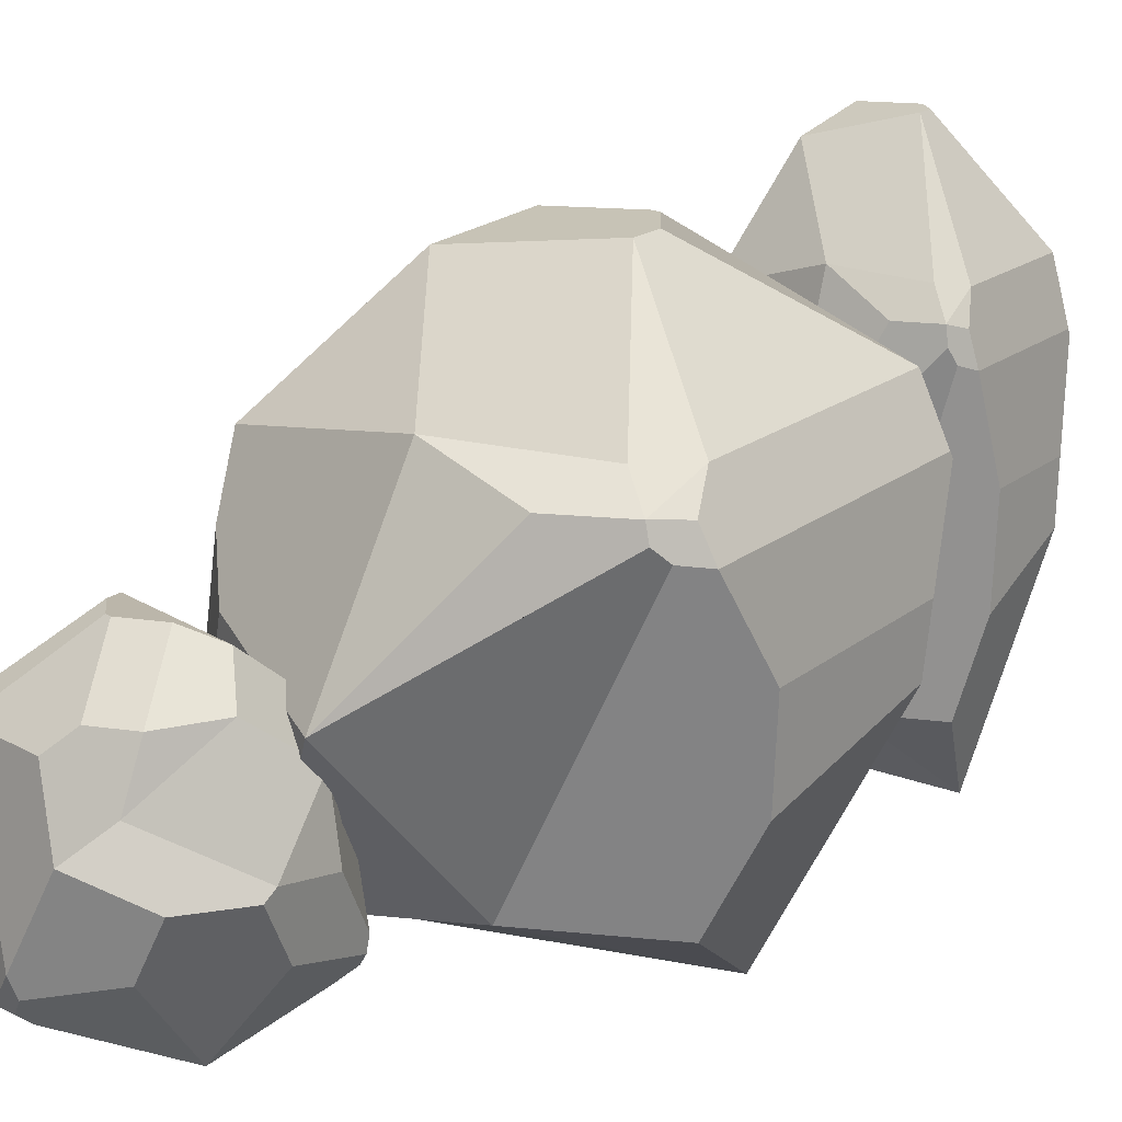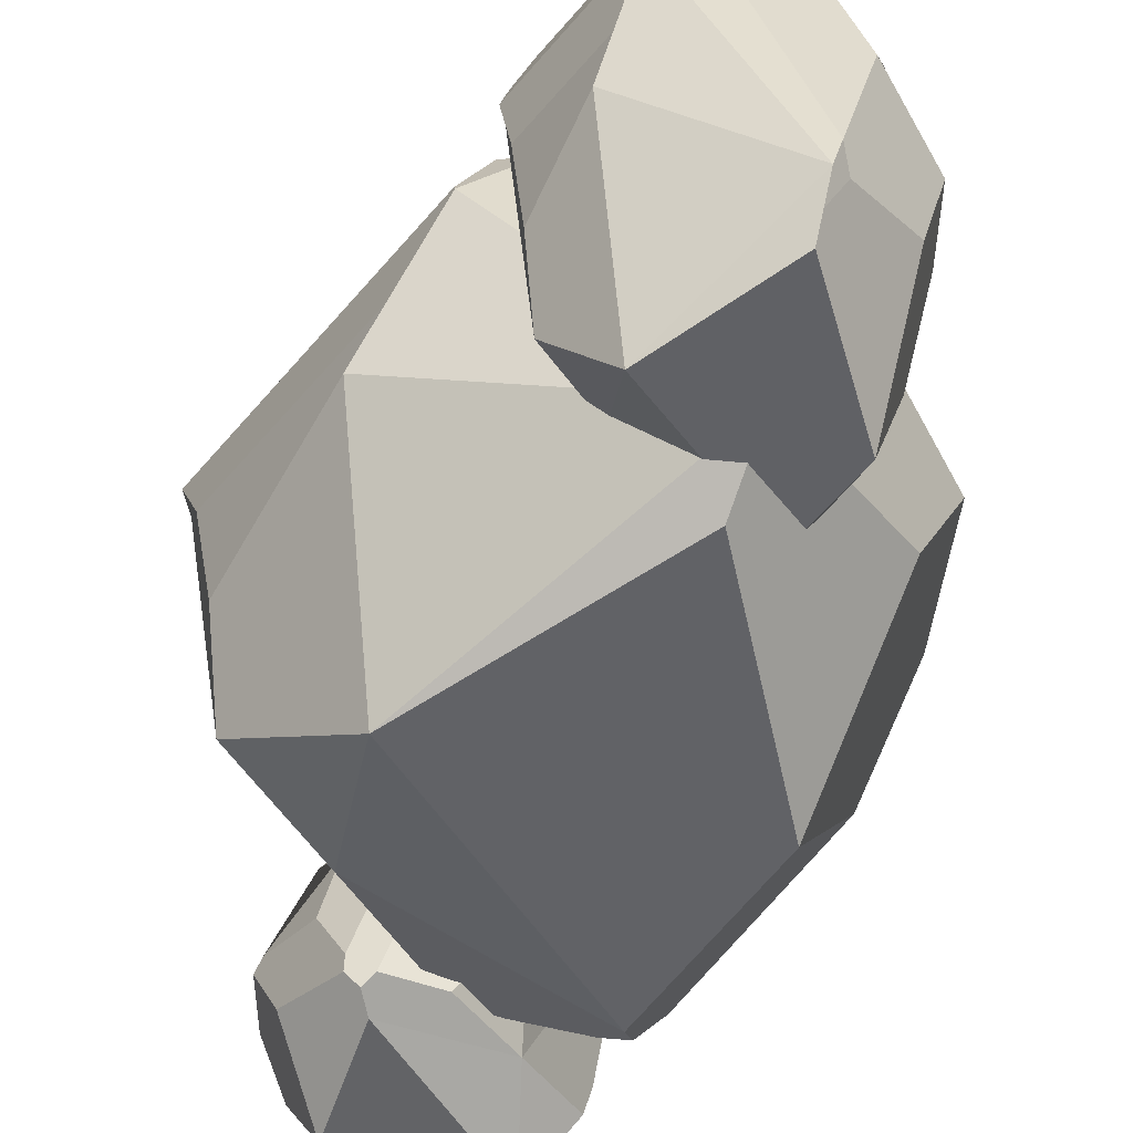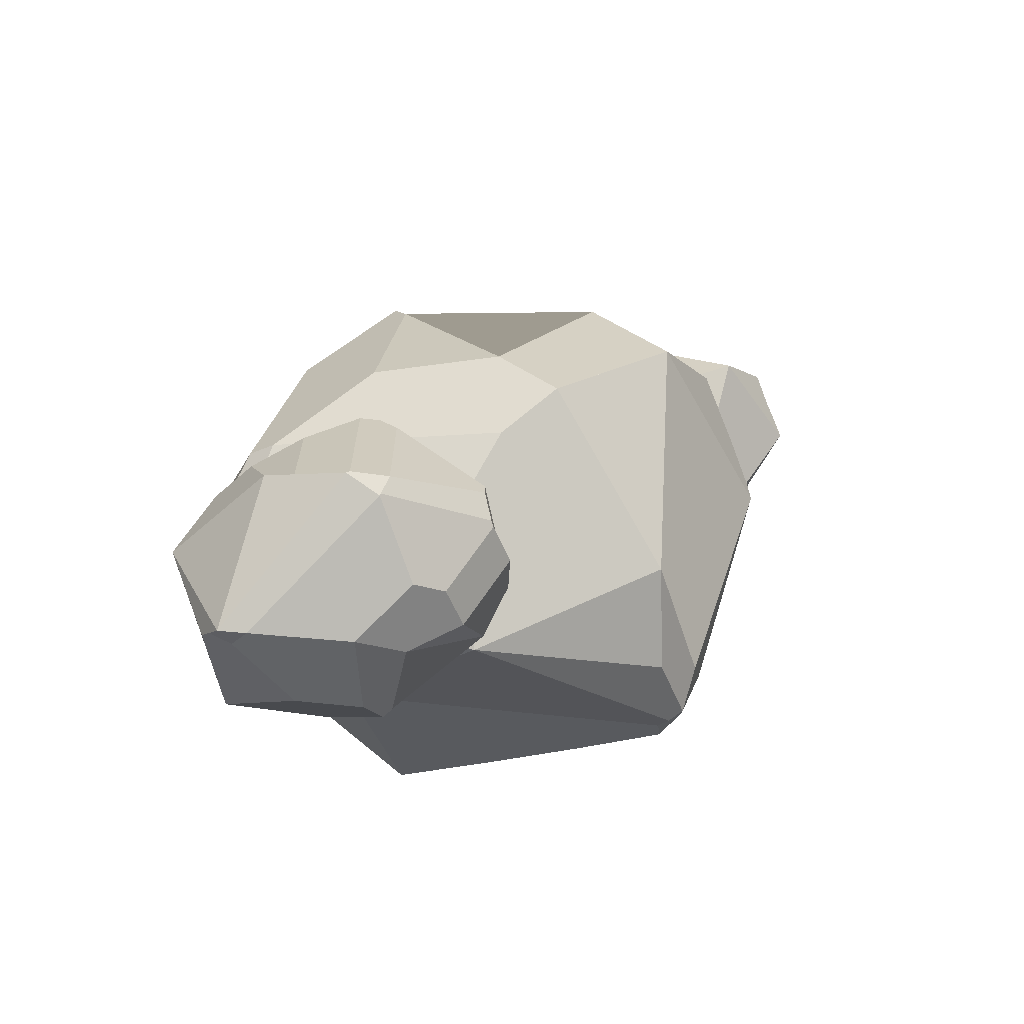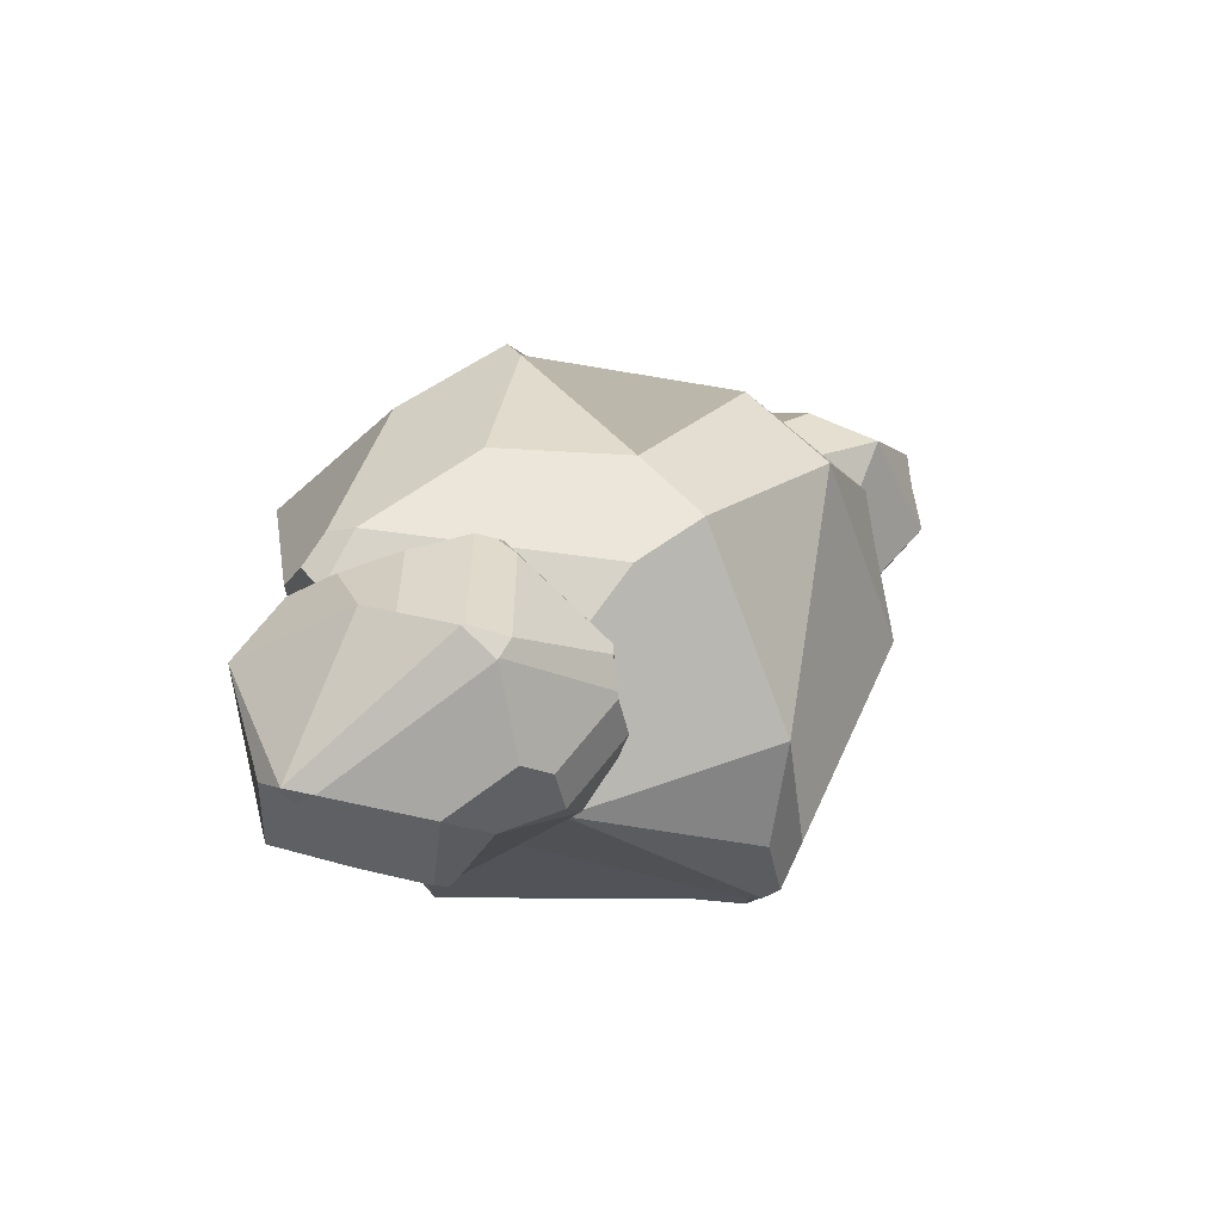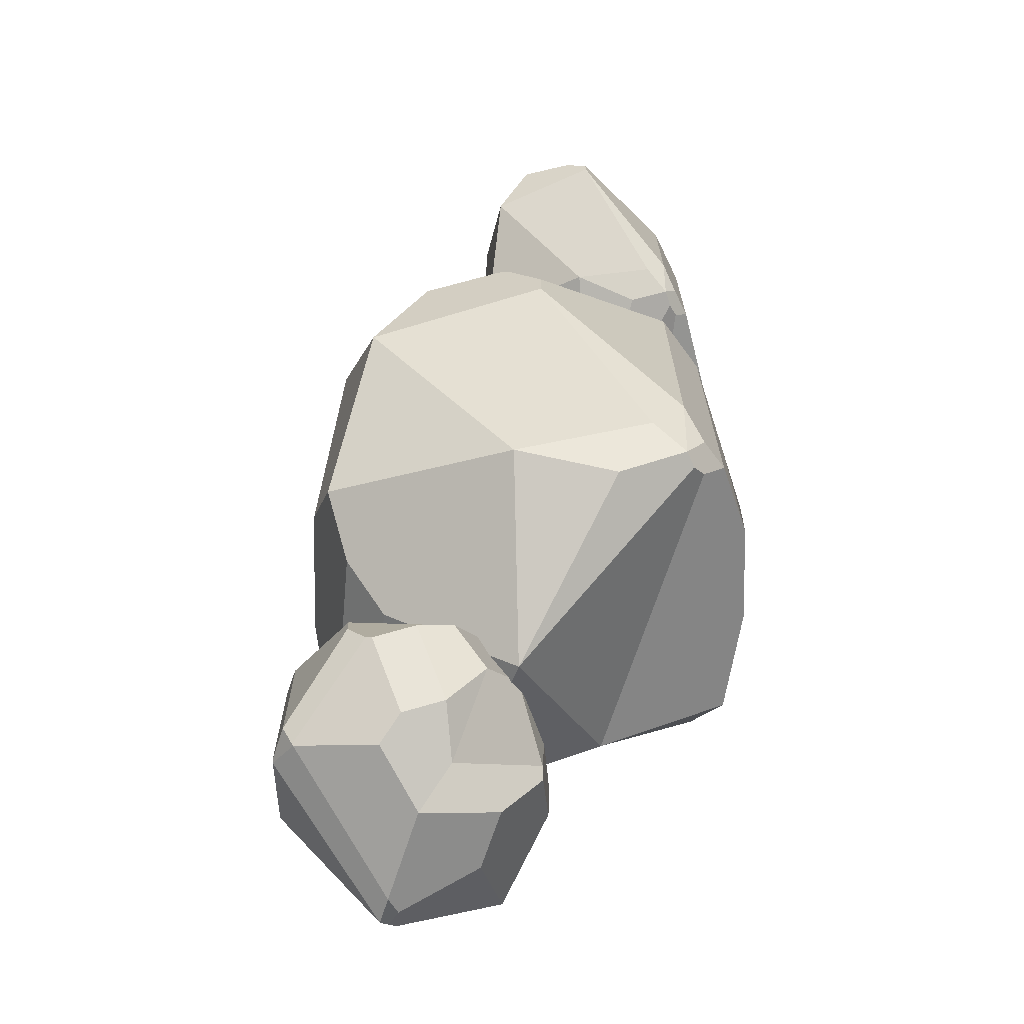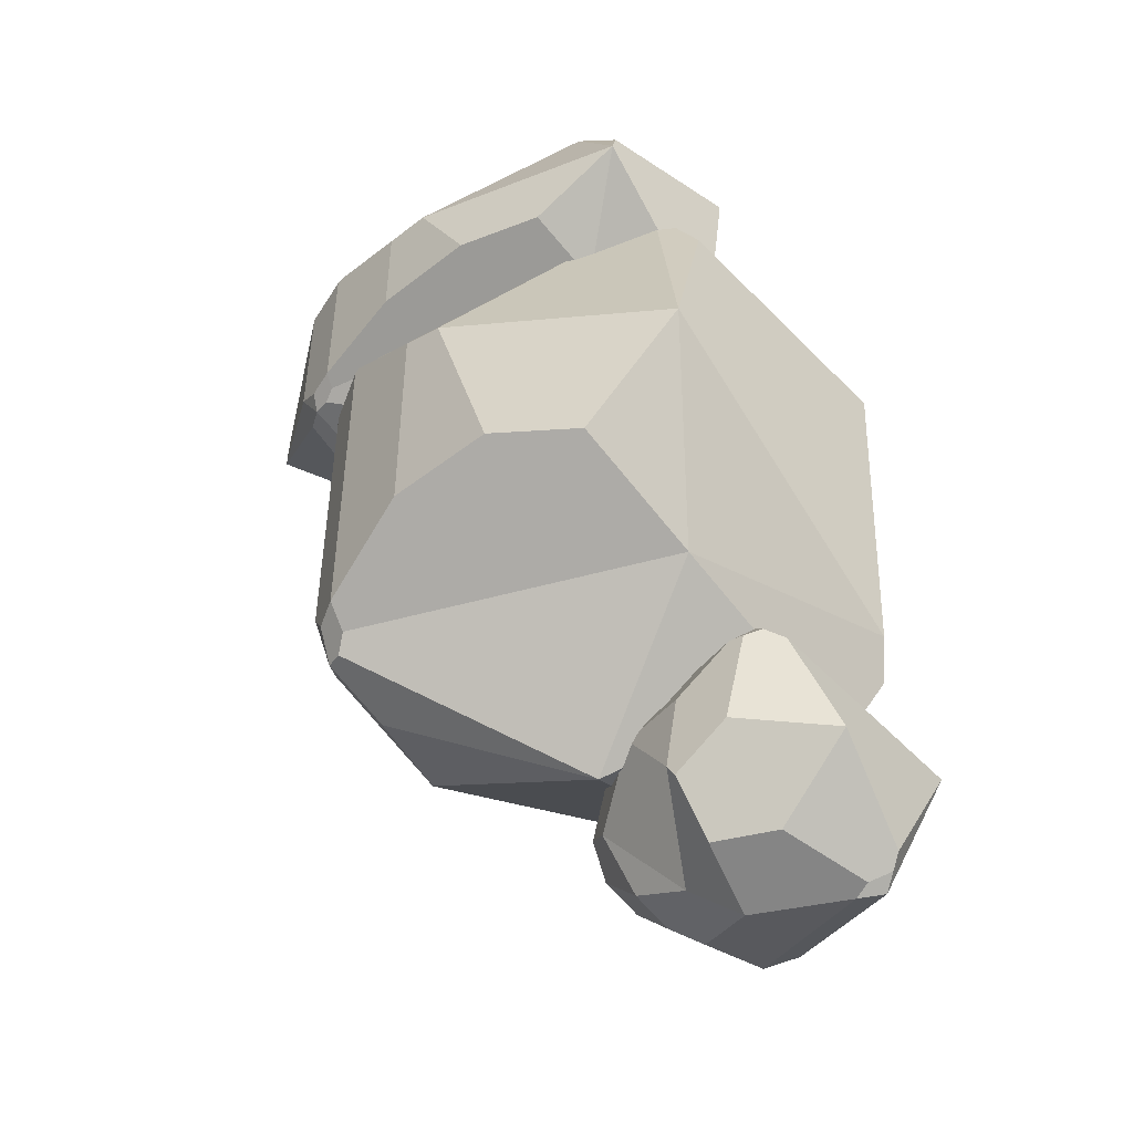
<metadata>
{"format":"obj","ext":"obj","renderer":"f3d","projection":"perspective","resolution":1024,"background":"white","views":[{"elev":17.6,"azim":-147.1,"up":"+Y"},{"elev":-50.7,"azim":-38.2,"up":"+Y"},{"elev":-67.1,"azim":111.3,"up":"+Z"},{"elev":-58.5,"azim":101.4,"up":"+Z"},{"elev":-68.3,"azim":-170.7,"up":"+Z"},{"elev":-47.3,"azim":-46.7,"up":"+Z"}]}
</metadata>
<code>
o Icosphere
v -0.05113 0.04297 0.3582
v 0.05054 0.1382 0.4498
v 0.04839 0.0741 0.4263
v 0.009937 -0.01587 0.442
v 0.005346 0.07528 0.486
v 0.02423 0.1382 0.486
v -0.0237 0.1655 0.5014
v -0.04049 0.2399 0.4878
v -0.08624 -0.009024 0.4125
v -0.09886 0.04297 0.3737
v -0.08624 -0.00903 0.4125
v -0.05402 0.01644 0.4844
v 0.009933 -0.01588 0.442
v 0.03048 0.01644 0.3681
v 0.03114 0.2415 0.3649
v -0.06047 0.04297 0.5042
v -0.08624 -0.009018 0.4125
v -0.1193 0.1271 0.4366
v -0.05113 0.04297 0.3582
v 0.001772 0.04297 0.3411
v -0.0295 0.1461 0.3208
v -0.0295 0.1461 0.3208
v -0.02951 0.1461 0.3208
v -0.05113 0.04298 0.3582
v -0.07371 0.2415 0.3445
v -0.03879 0.2633 0.3477
v -0.0295 0.1461 0.3208
v -0.0295 0.1461 0.3208
v -0.0295 0.1461 0.3208
v -0.0295 0.1461 0.3208
v -0.03577 0.1163 0.3317
v 0.04829 0.06413 0.3639
v 0.0371 0.04297 0.3525
v 0.04037 0.032 0.3609
v 0.04749 0.04735 0.3658
v 0.01635 0.1729 0.3426
v 0.02751 0.2024 0.3537
v 0.01077 0.308 0.4118
v -0.02503 0.2642 0.4766
v 0.002435 0.2642 0.4677
v -0.01104 0.3249 0.4262
v -0.03851 0.3249 0.4351
v -0.09432 0.2412 0.4731
v -0.1111 0.2155 0.4618
v -0.06047 0.04297 0.5042
v -0.05259 0.06921 0.5036
v -0.04837 0.04891 0.5009
v -0.05708 0.02903 0.4938
v -0.1107 0.2194 0.3622
v -0.1031 0.2222 0.3561
v -0.09985 0.2309 0.352
v -0.09826 0.2415 0.3525
v -0.1107 0.2194 0.461
v -0.09998 0.2552 0.4627
v -0.05489 0.3261 0.4061
v -0.09826 0.2415 0.3525
v -0.09998 0.2552 0.3734
v -0.1051 0.2382 0.3622
v -0.04241 0.3252 0.4339
v -0.05489 0.3261 0.417
v -0.09998 0.2552 0.4627
v -0.09489 0.2427 0.4721
v -0.03879 0.2633 0.3477
v 0.03113 0.2415 0.3649
v -0.08789 0.2578 0.36
v -0.05489 0.3261 0.4061
v 0.05119 0.1472 0.4399
v 0.04195 0.2102 0.3854
v 0.0513 0.1309 0.3894
v 0.0277 0.268 0.4334
v 0.000279 0.2032 0.484
v 0.00244 0.2642 0.4677
v -0.1162 0.1603 0.379
v -0.1119 0.09685 0.3832
v -0.1193 0.1271 0.4366
v -0.1162 0.1603 0.446
f 21 20 24 27 28 29
f 9 11 12 48 45 16 17
f 56 52 51 50 49 58
f 24 10 19
f 48 12 13 4 5 47
f 38 70 68 15
f 38 66 55 60 59 42 41
f 43 46 7 8
f 36 33 20 21 29 28
f 57 54 61 60 55
f 7 46 47 5 6
f 4 13 14 34 35 3
f 27 24 19 31
f 64 15 37 36 28 26 63
f 43 62 61 54 53 44
f 2 6 5 4 3
f 44 76 75 18 16 45
f 11 14 13 12
f 72 40 39 8 7 71
f 22 24 50 51 23
f 16 18 17
f 49 73 76 44 53
f 24 14 11
f 24 11 9 10
f 19 1 24
f 21 29 30 22 23
f 29 21 23 51 52 25 28
f 22 30 31 19 24
f 34 14 24 20 33
f 27 31 30 29 28
f 25 26 27 28
f 50 24 19 10 74 73 49
f 32 35 34 33
f 32 33 36 37
f 7 6 2 67 71
f 69 32 37 15 68
f 39 40 41 42
f 41 40 72 70 38
f 45 48 47 46
f 45 46 43 44
f 58 49 53 54 57
f 59 62 43 8 39 42
f 56 58 57
f 55 66 65 56 57
f 61 62 59 60
f 63 26 25 52 56 65
f 38 64 63
f 38 63 65 66
f 38 15 64
f 67 69 68
f 70 72 71
f 67 68 70 71
f 67 2 3 35 32 69
f 73 74 75 76
f 74 10 9 17 18 75
o Icosphere.001
v -0.007968 0.01213 0.1173
v 0.1696 0.1073 0.3096
v 0.1658 0.04326 0.2602
v 0.09866 -0.04671 0.2933
v 0.09065 0.04444 0.3857
v 0.1236 0.1073 0.3857
v 0.03993 0.1346 0.418
v 0.01061 0.2091 0.3895
v -0.06927 -0.03986 0.2314
v -0.09131 0.01213 0.1498
v -0.06926 -0.03987 0.2314
v -0.01302 -0.0144 0.3823
v 0.09866 -0.04671 0.2933
v 0.1345 -0.0144 0.1381
v 0.1357 0.2107 0.1313
v -0.02427 0.01213 0.4239
v -0.06927 -0.03985 0.2314
v -0.127 0.09625 0.2818
v -0.007968 0.01213 0.1173
v 0.08441 0.01213 0.08126
v 0.0298 0.1153 0.0388
v 0.0298 0.1153 0.0388
v 0.02979 0.1153 0.0388
v -0.007973 0.01214 0.1173
v -0.04739 0.2107 0.08849
v 0.01358 0.2325 0.09529
v 0.02981 0.1153 0.0388
v 0.02981 0.1153 0.0388
v 0.02981 0.1153 0.0388
v 0.02981 0.1153 0.0388
v 0.01886 0.08542 0.06154
v 0.1656 0.03329 0.1293
v 0.1461 0.01213 0.1054
v 0.1518 0.001169 0.123
v 0.1642 0.01651 0.1331
v 0.1099 0.1421 0.08444
v 0.1293 0.1716 0.1079
v 0.1001 0.2771 0.2298
v 0.0376 0.2334 0.3659
v 0.08557 0.2334 0.3472
v 0.06203 0.2941 0.2601
v 0.01407 0.2941 0.2788
v -0.08338 0.2104 0.3586
v -0.1127 0.1846 0.3348
v -0.02427 0.01213 0.4239
v -0.01051 0.03838 0.4227
v -0.003143 0.01807 0.4169
v -0.01835 -0.001808 0.4021
v -0.112 0.1885 0.1256
v -0.09865 0.1913 0.1128
v -0.09303 0.2 0.1041
v -0.09026 0.2107 0.1052
v -0.112 0.1885 0.3331
v -0.09326 0.2244 0.3366
v -0.01452 0.2953 0.218
v -0.09026 0.2107 0.1052
v -0.09325 0.2244 0.1492
v -0.1022 0.2074 0.1256
v 0.007263 0.2944 0.2763
v -0.01452 0.2953 0.2408
v -0.09326 0.2244 0.3366
v -0.08437 0.2118 0.3564
v 0.01358 0.2325 0.09529
v 0.1357 0.2107 0.1313
v -0.07216 0.2269 0.121
v -0.01452 0.2953 0.218
v 0.1707 0.1163 0.2888
v 0.1546 0.1793 0.1743
v 0.1709 0.1001 0.1828
v 0.1297 0.2372 0.2752
v 0.0818 0.1723 0.3814
v 0.08557 0.2334 0.3472
v -0.1216 0.1295 0.161
v -0.1142 0.06602 0.1697
v -0.127 0.09625 0.2818
v -0.1216 0.1295 0.3017
f 97 96 100 103 104 105
f 85 87 88 124 121 92 93
f 132 128 127 126 125 134
f 100 86 95
f 124 88 89 80 81 123
f 114 146 144 91
f 114 142 131 136 135 118 117
f 119 122 83 84
f 112 109 96 97 105 104
f 133 130 137 136 131
f 83 122 123 81 82
f 80 89 90 110 111 79
f 103 100 95 107
f 140 91 113 112 104 102 139
f 119 138 137 130 129 120
f 78 82 81 80 79
f 120 152 151 94 92 121
f 87 90 89 88
f 148 116 115 84 83 147
f 98 100 126 127 99
f 92 94 93
f 125 149 152 120 129
f 100 90 87
f 100 87 85 86
f 95 77 100
f 97 105 106 98 99
f 105 97 99 127 128 101 104
f 98 106 107 95 100
f 110 90 100 96 109
f 103 107 106 105 104
f 101 102 103 104
f 126 100 95 86 150 149 125
f 108 111 110 109
f 108 109 112 113
f 83 82 78 143 147
f 145 108 113 91 144
f 115 116 117 118
f 117 116 148 146 114
f 121 124 123 122
f 121 122 119 120
f 134 125 129 130 133
f 135 138 119 84 115 118
f 132 134 133
f 131 142 141 132 133
f 137 138 135 136
f 139 102 101 128 132 141
f 114 140 139
f 114 139 141 142
f 114 91 140
f 143 145 144
f 146 148 147
f 143 144 146 147
f 143 78 79 111 108 145
f 149 150 151 152
f 150 86 85 93 94 151
o Icosphere.002
v 0.1218 0.004019 0.08097
v 0.02478 0.05652 0.002475
v 0.02683 0.02119 0.02262
v 0.06353 -0.02843 0.009125
v 0.06791 0.02184 -0.02856
v 0.04989 0.05652 -0.02856
v 0.09564 0.07157 -0.04174
v 0.1117 0.1126 -0.03013
v 0.1553 -0.02465 0.03441
v 0.1674 0.004019 0.0677
v 0.1553 -0.02466 0.03441
v 0.1246 -0.01061 -0.02719
v 0.06353 -0.02843 0.009128
v 0.04392 -0.01061 0.07247
v 0.0433 0.1135 0.07524
v 0.1307 0.004019 -0.04418
v 0.1553 -0.02465 0.0344
v 0.1869 0.05041 0.01383
v 0.1218 0.004019 0.08097
v 0.07132 0.004019 0.09566
v 0.1012 0.06092 0.113
v 0.1012 0.06092 0.113
v 0.1012 0.06092 0.113
v 0.1218 0.004024 0.08097
v 0.1434 0.1135 0.09271
v 0.11 0.1256 0.08994
v 0.1012 0.06092 0.113
v 0.1012 0.06092 0.113
v 0.1012 0.06092 0.113
v 0.1012 0.06092 0.113
v 0.1072 0.04443 0.1037
v 0.02692 0.01569 0.07606
v 0.03761 0.004019 0.08583
v 0.03448 -0.002028 0.07863
v 0.02769 0.006433 0.07449
v 0.05741 0.07569 0.09437
v 0.04676 0.09196 0.08481
v 0.06274 0.1502 0.03506
v 0.09691 0.126 -0.0205
v 0.07069 0.126 -0.01285
v 0.08356 0.1595 0.0227
v 0.1098 0.1595 0.01505
v 0.1631 0.1133 -0.01752
v 0.1791 0.09916 -0.007792
v 0.1307 0.004019 -0.04418
v 0.1232 0.01849 -0.04366
v 0.1192 0.007294 -0.04131
v 0.1275 -0.00367 -0.03525
v 0.1787 0.1013 0.07756
v 0.1714 0.1028 0.08278
v 0.1683 0.1077 0.08632
v 0.1668 0.1135 0.08588
v 0.1787 0.1013 -0.007093
v 0.1684 0.1211 -0.008545
v 0.1254 0.1602 0.03988
v 0.1668 0.1135 0.08588
v 0.1684 0.1211 0.06796
v 0.1733 0.1117 0.07756
v 0.1135 0.1597 0.01607
v 0.1254 0.1602 0.03056
v 0.1684 0.1211 -0.008545
v 0.1636 0.1141 -0.01661
v 0.11 0.1256 0.08994
v 0.0433 0.1135 0.07524
v 0.1569 0.1225 0.07946
v 0.1254 0.1602 0.03988
v 0.02415 0.06149 0.01097
v 0.03298 0.09623 0.0577
v 0.02405 0.05254 0.05423
v 0.04658 0.1281 0.0165
v 0.07275 0.09237 -0.02681
v 0.07069 0.126 -0.01285
v 0.1839 0.06873 0.06311
v 0.1799 0.03374 0.05956
v 0.1869 0.05041 0.01383
v 0.1839 0.06873 0.005703
f 173 172 176 179 180 181
f 161 163 164 200 197 168 169
f 208 204 203 202 201 210
f 176 162 171
f 200 164 165 156 157 199
f 190 222 220 167
f 190 218 207 212 211 194 193
f 195 198 159 160
f 188 185 172 173 181 180
f 209 206 213 212 207
f 159 198 199 157 158
f 156 165 166 186 187 155
f 179 176 171 183
f 216 167 189 188 180 178 215
f 195 214 213 206 205 196
f 154 158 157 156 155
f 196 228 227 170 168 197
f 163 166 165 164
f 224 192 191 160 159 223
f 174 176 202 203 175
f 168 170 169
f 201 225 228 196 205
f 176 166 163
f 176 163 161 162
f 171 153 176
f 173 181 182 174 175
f 181 173 175 203 204 177 180
f 174 182 183 171 176
f 186 166 176 172 185
f 179 183 182 181 180
f 177 178 179 180
f 202 176 171 162 226 225 201
f 184 187 186 185
f 184 185 188 189
f 159 158 154 219 223
f 221 184 189 167 220
f 191 192 193 194
f 193 192 224 222 190
f 197 200 199 198
f 197 198 195 196
f 210 201 205 206 209
f 211 214 195 160 191 194
f 208 210 209
f 207 218 217 208 209
f 213 214 211 212
f 215 178 177 204 208 217
f 190 216 215
f 190 215 217 218
f 190 167 216
f 219 221 220
f 222 224 223
f 219 220 222 223
f 219 154 155 187 184 221
f 225 226 227 228
f 226 162 161 169 170 227

</code>
